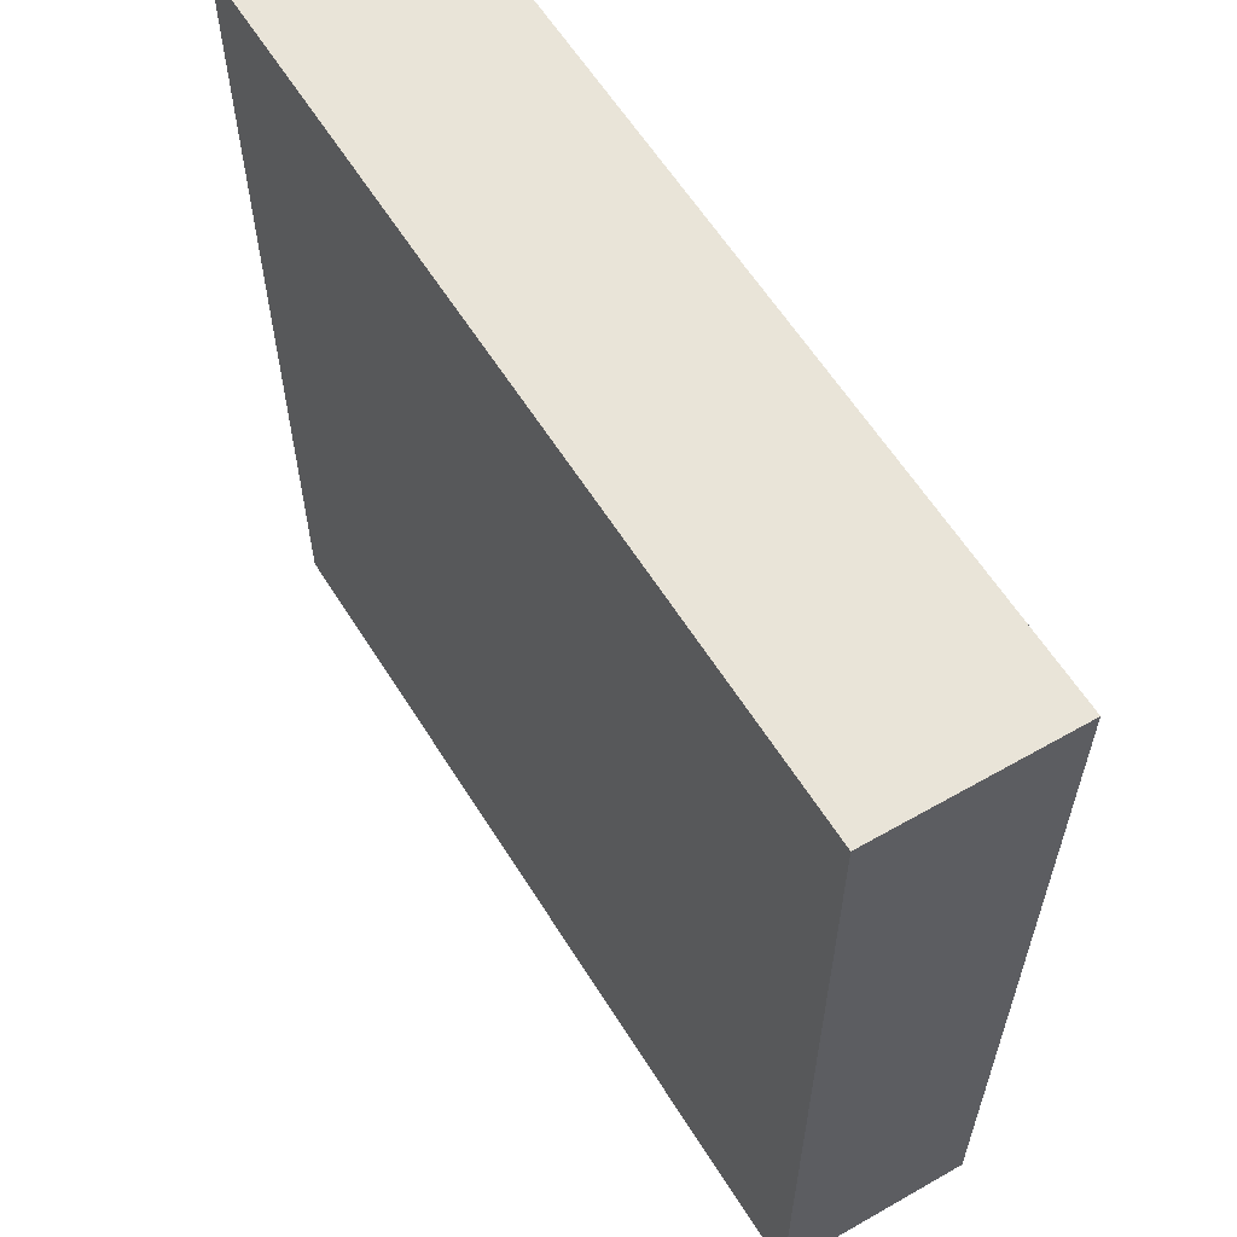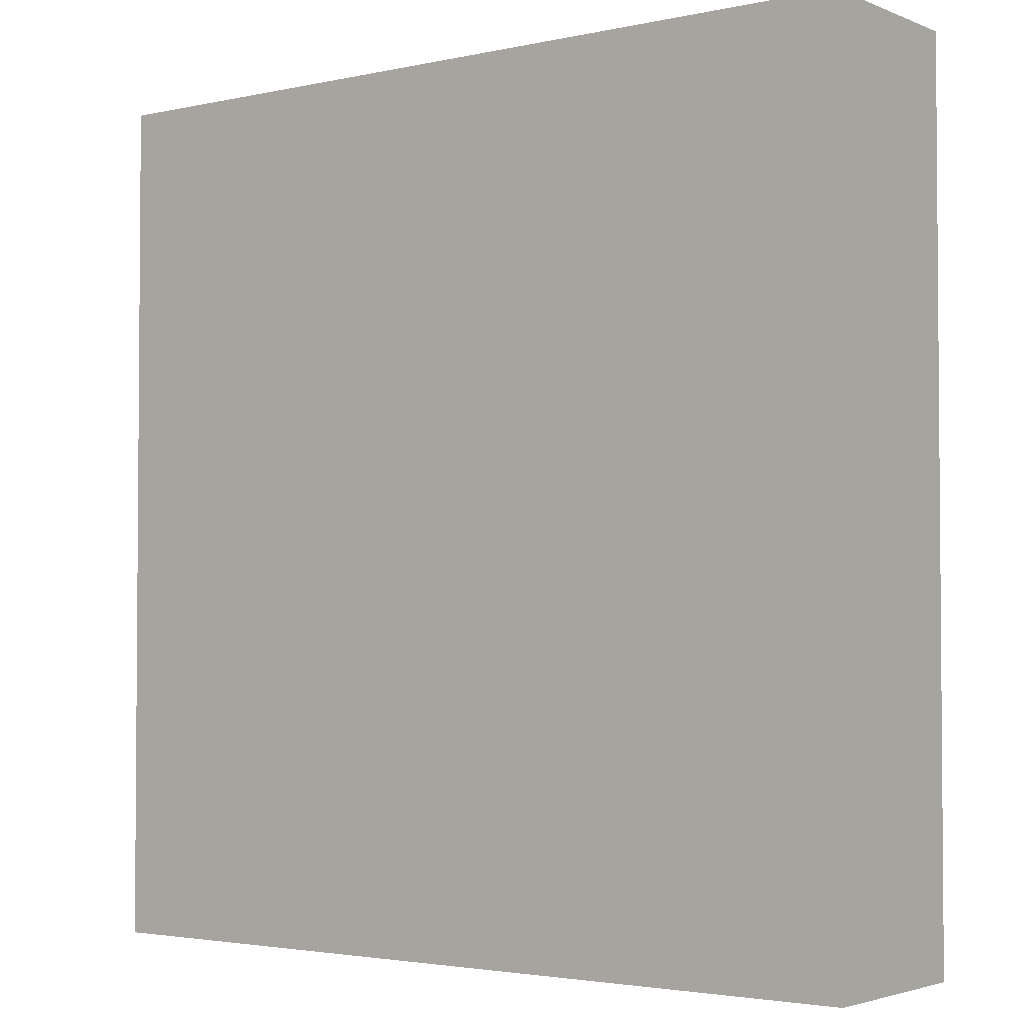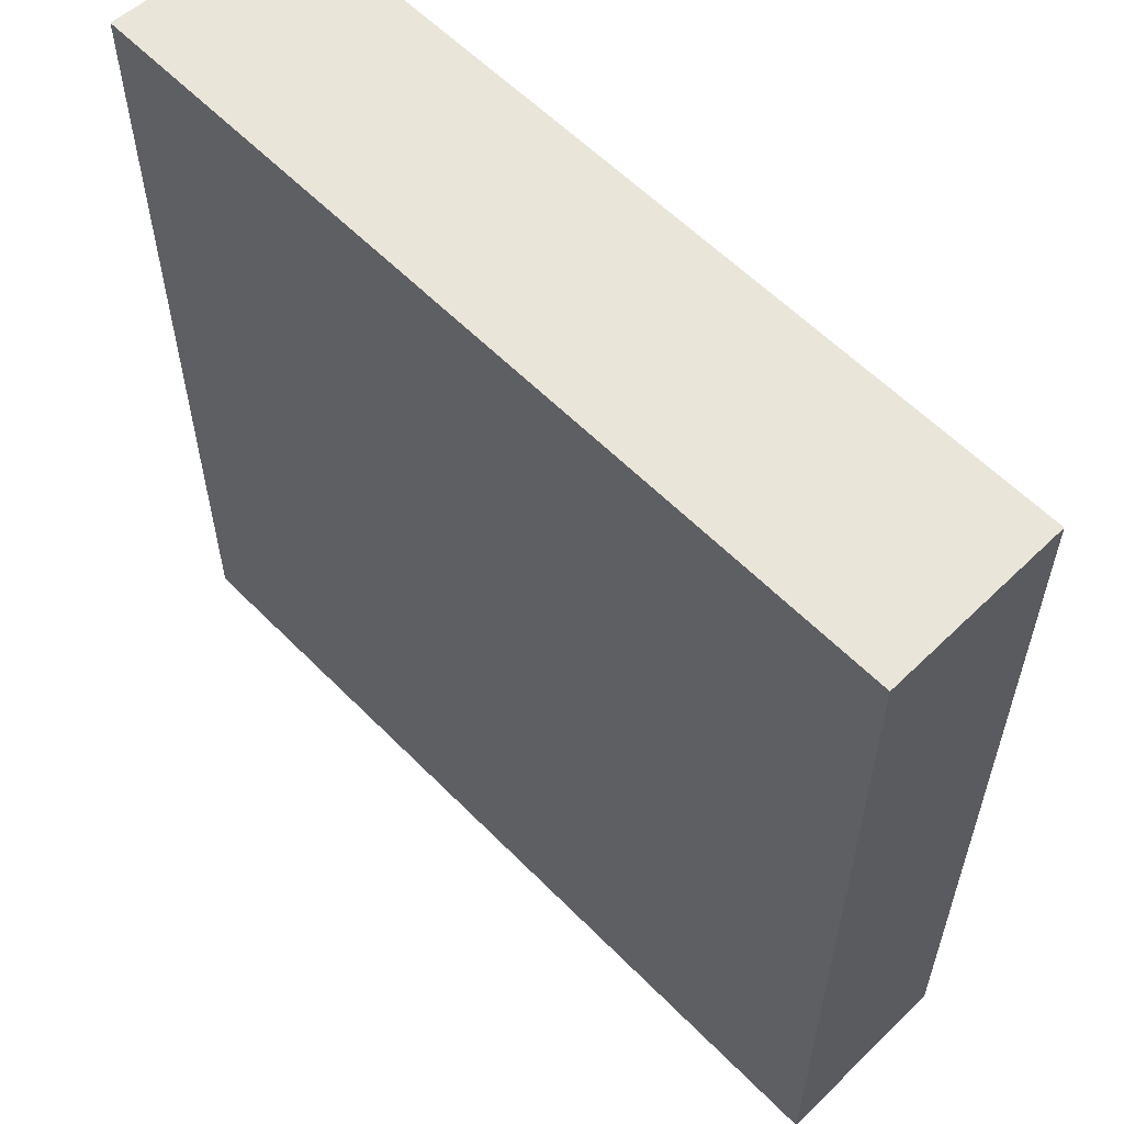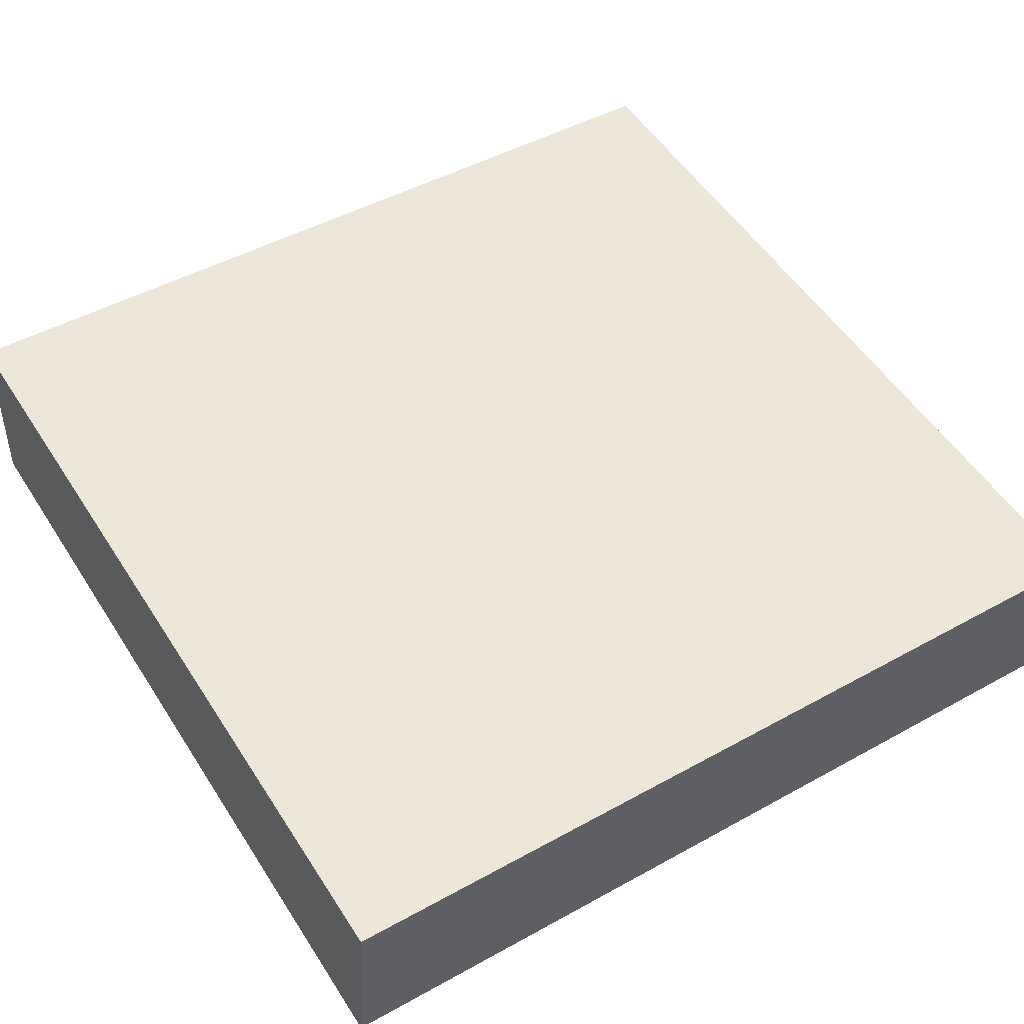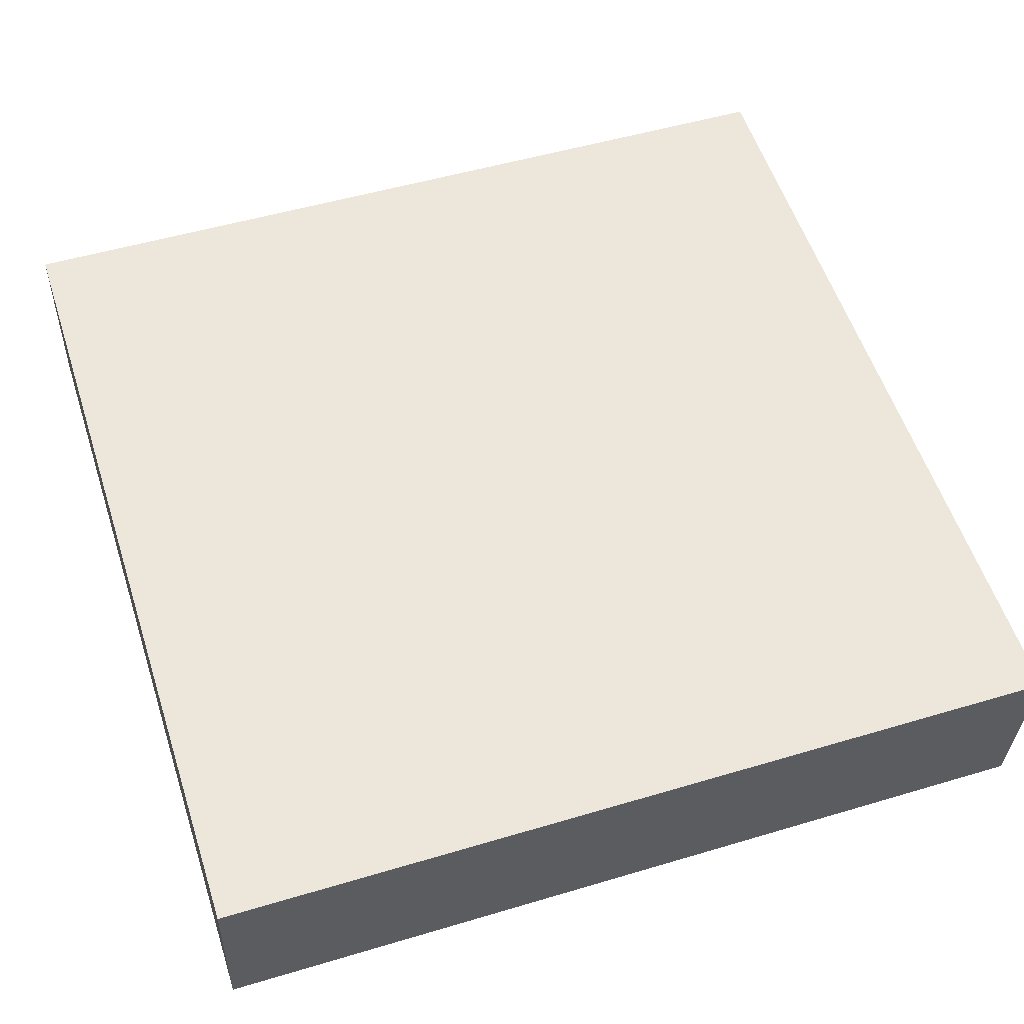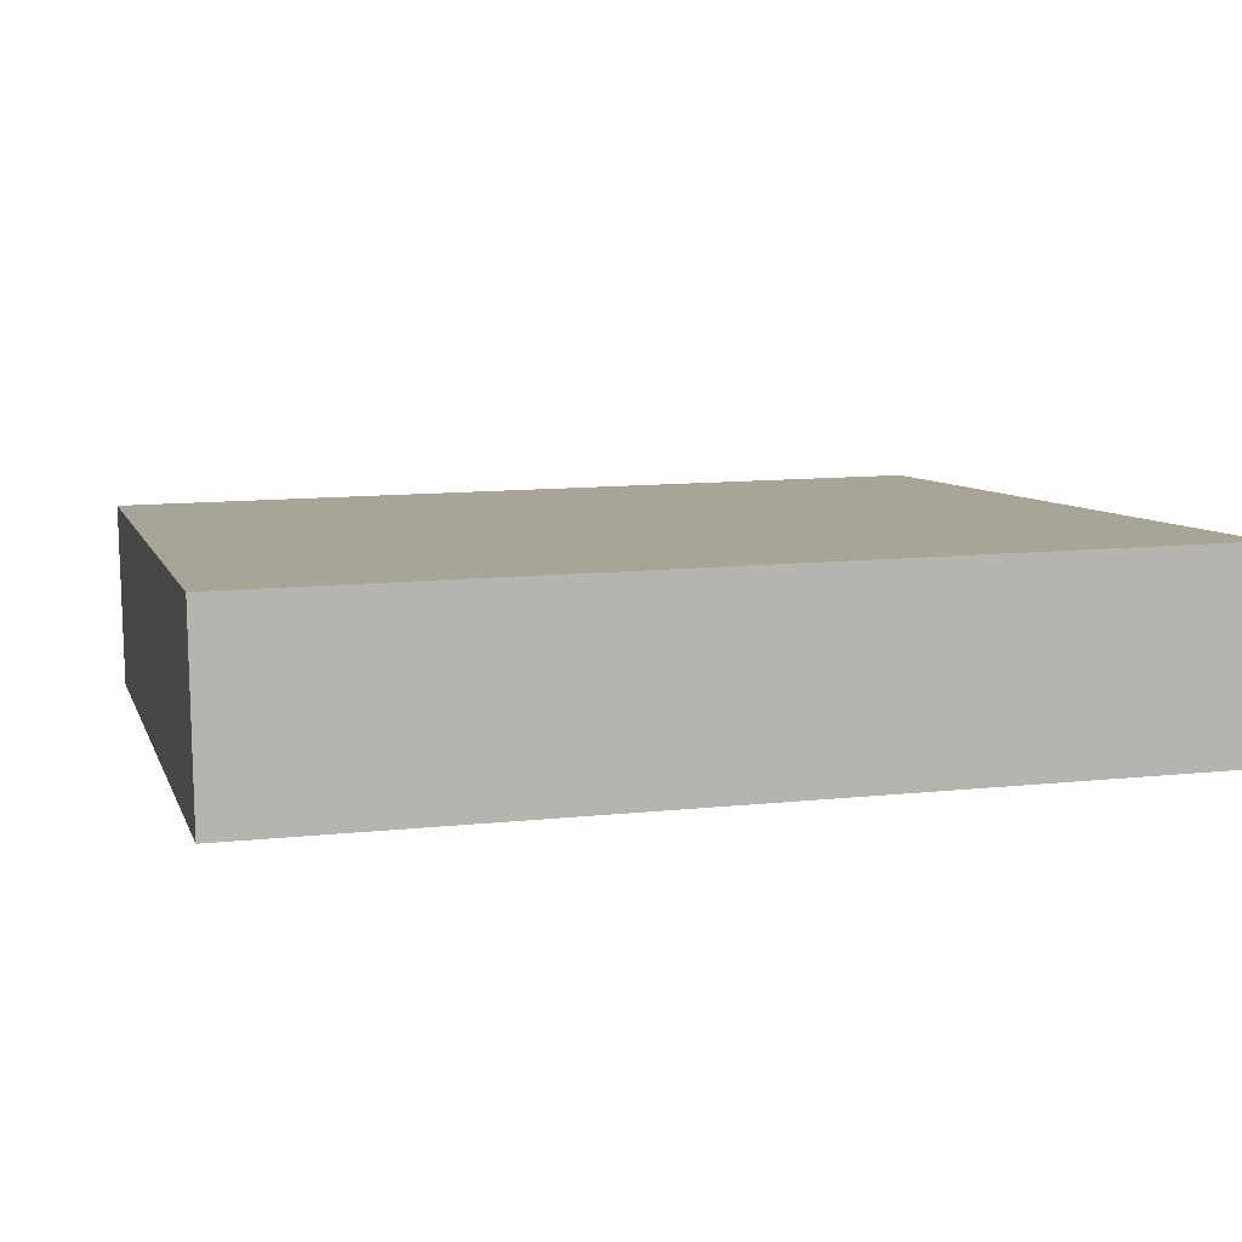
<metadata>
{"format":"obj","ext":"obj","renderer":"f3d","projection":"perspective","resolution":1024,"background":"white","views":[{"elev":60.7,"azim":-117.2,"up":"+Y"},{"elev":-2.8,"azim":42.3,"up":"+Y"},{"elev":58.5,"azim":50.9,"up":"+Y"},{"elev":47.2,"azim":57.9,"up":"+Z"},{"elev":51.3,"azim":72.0,"up":"+Z"},{"elev":11.8,"azim":-104.3,"up":"+Z"}]}
</metadata>
<code>
v  0 3.732 2.285e-16
v  3.696 3.732 0.505
v  3.612 3.732 -0.3
v  0.042 3.732 0.807
v  3.612 1.837e-17 -0.3
v  0 0 0
v  0.042 -4.941e-17 0.807
v  3.696 -3.092e-17 0.505
g defaultobject
f 1 2 3
f 2 1 4
f 5 1 3
f 1 5 6
f 6 4 1
f 4 6 7
f 7 2 4
f 2 7 8
f 8 3 2
f 3 8 5
f 5 7 6
f 7 5 8

</code>
